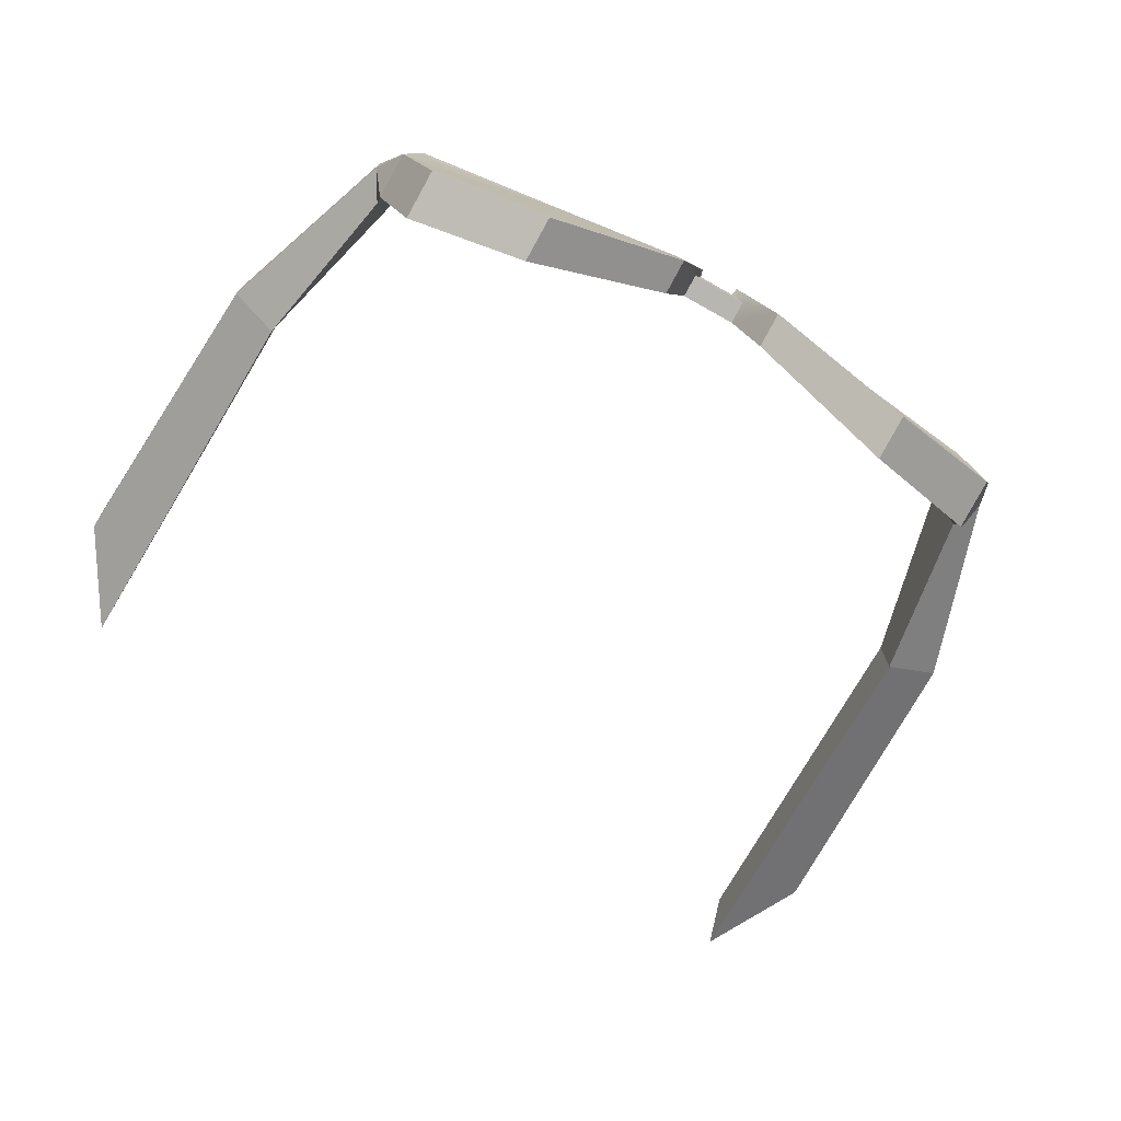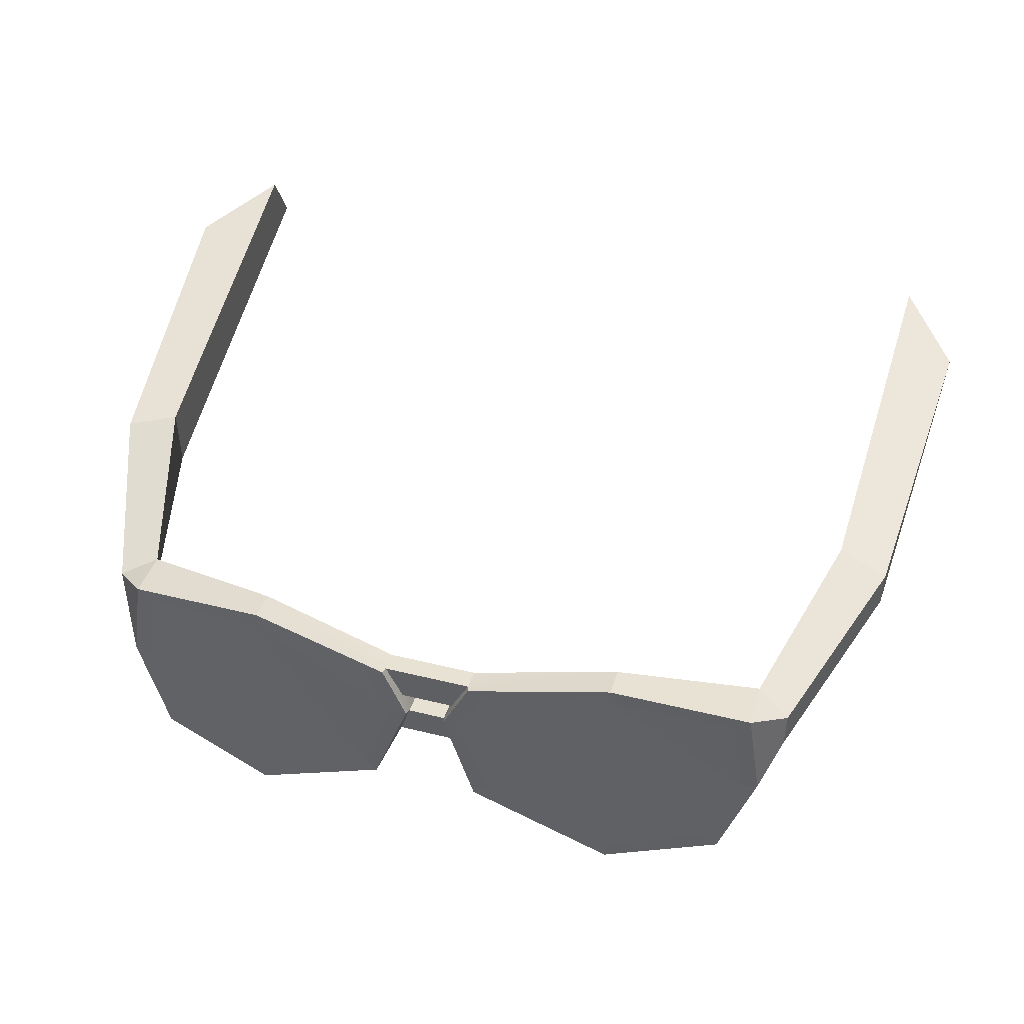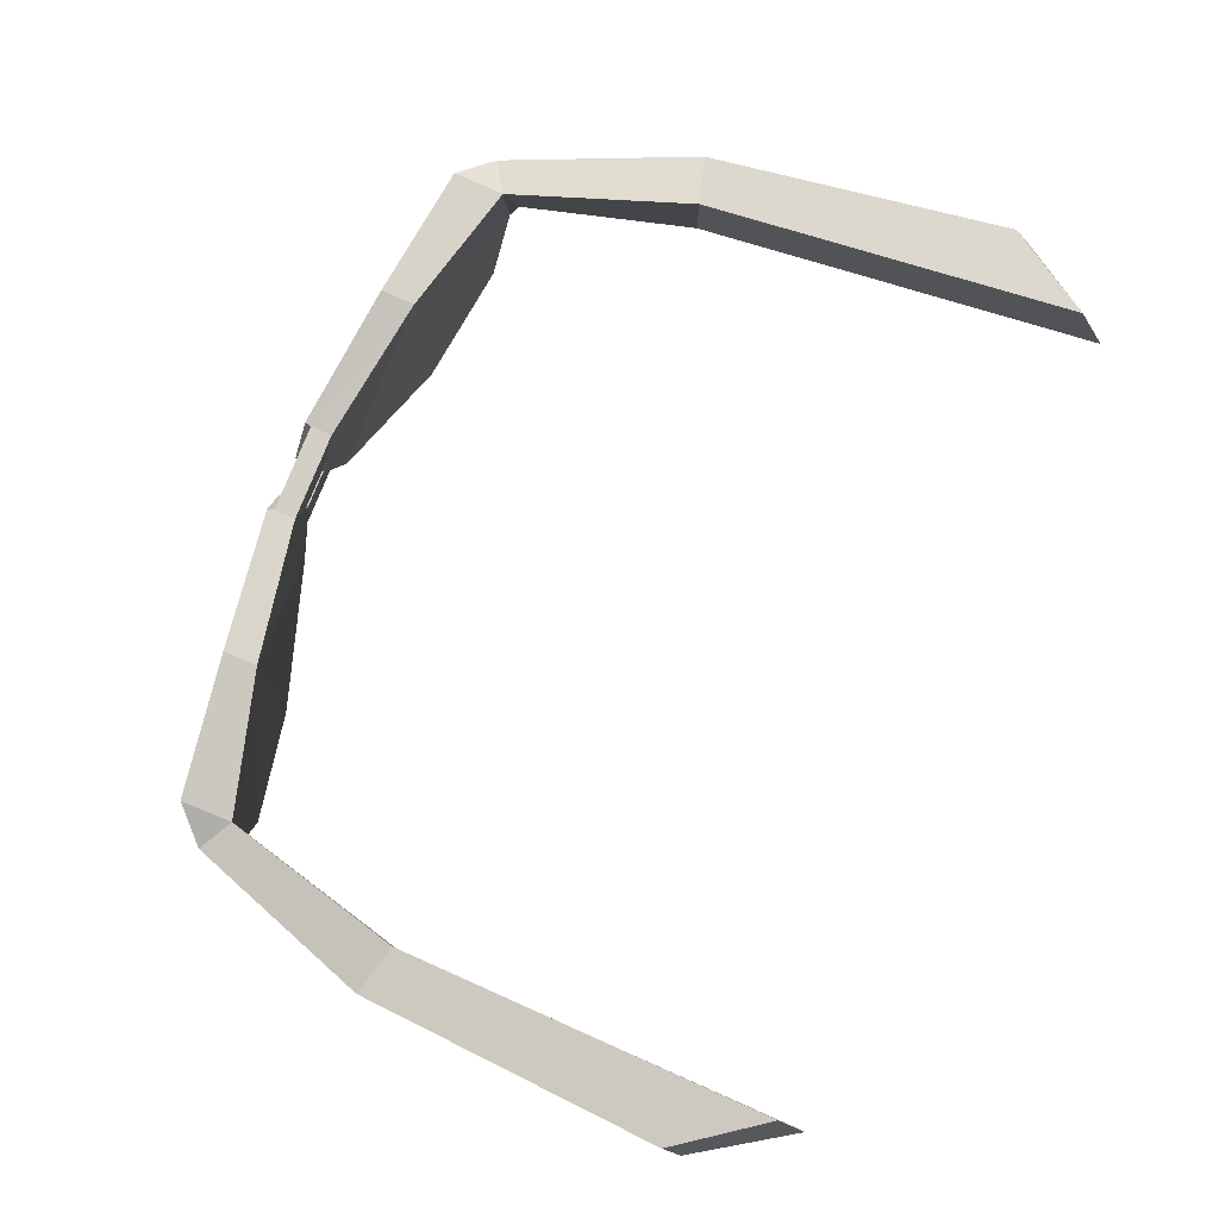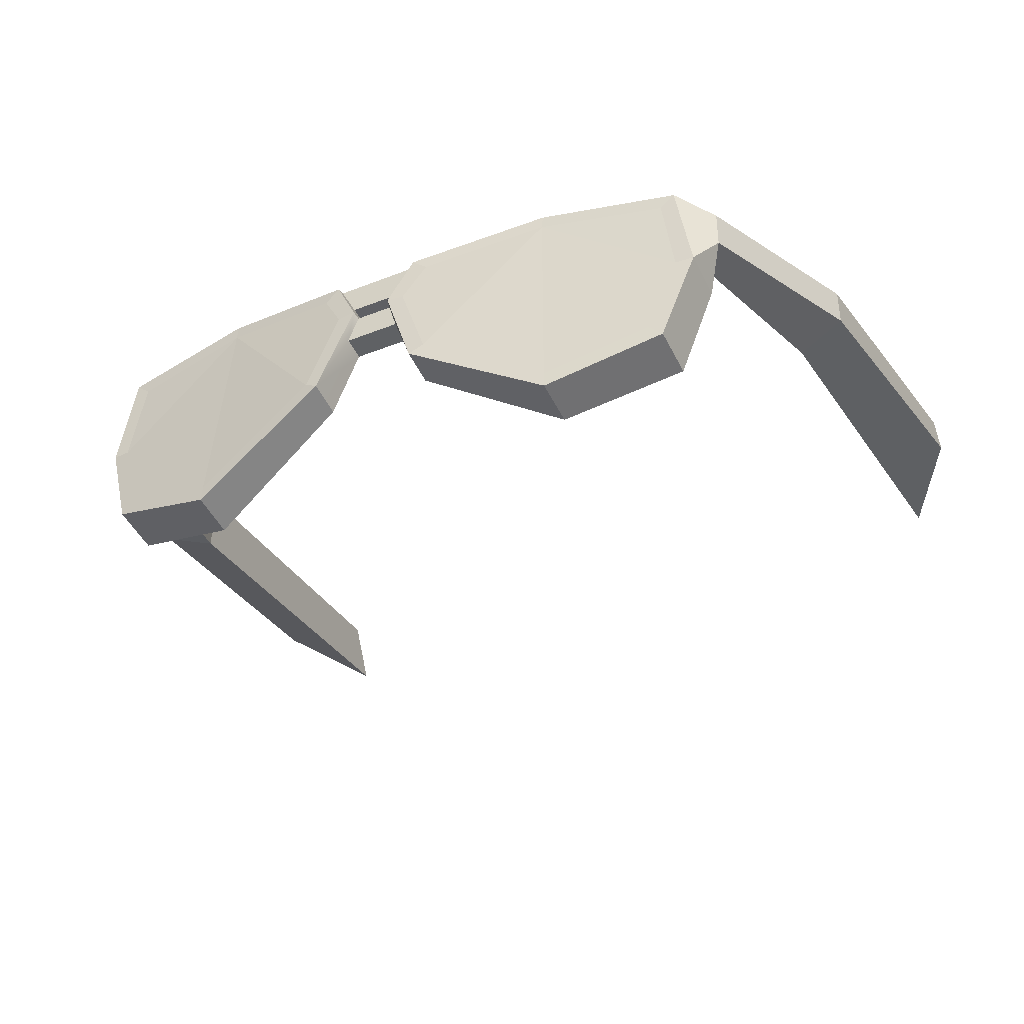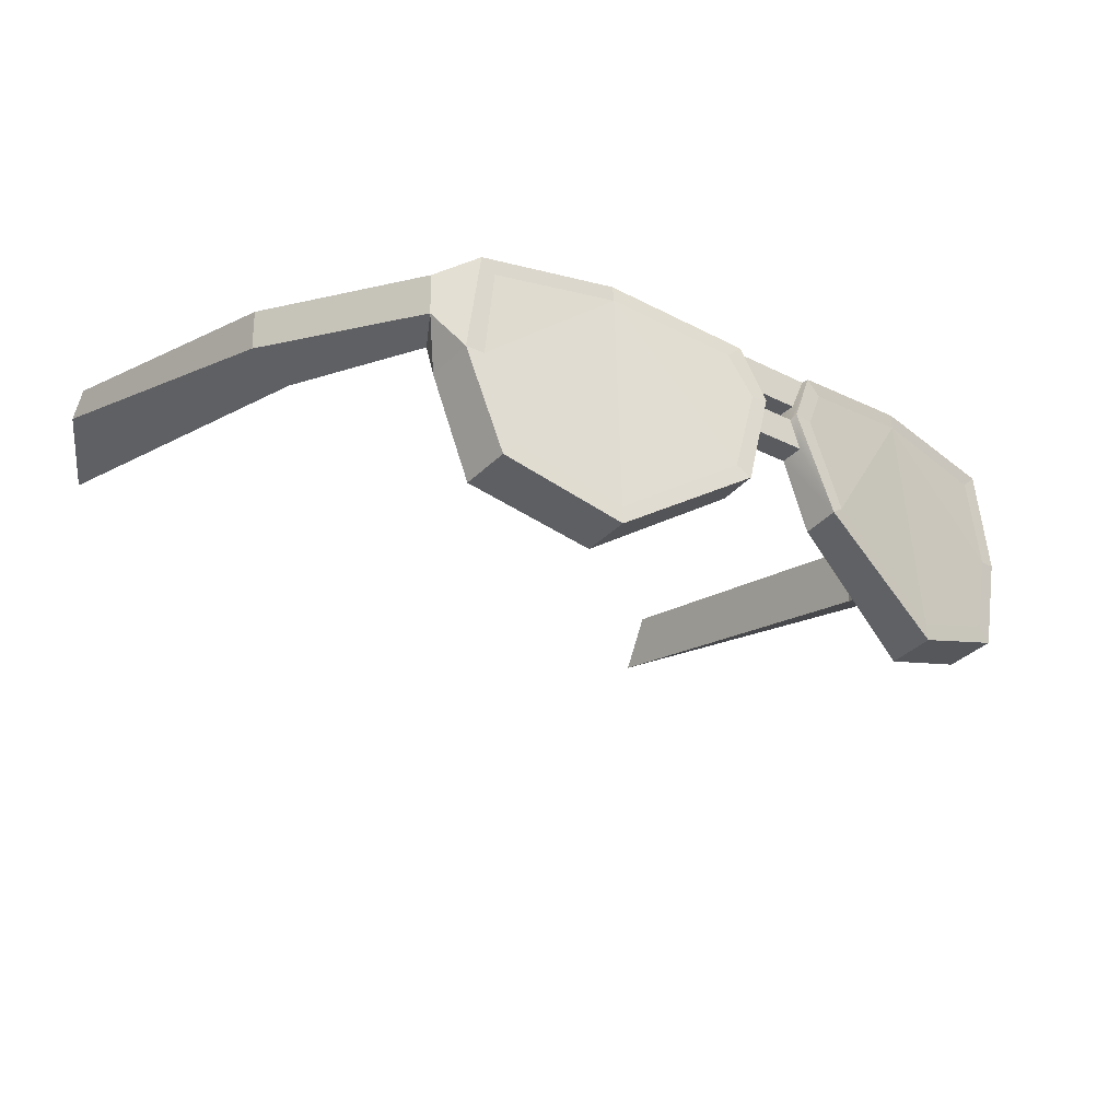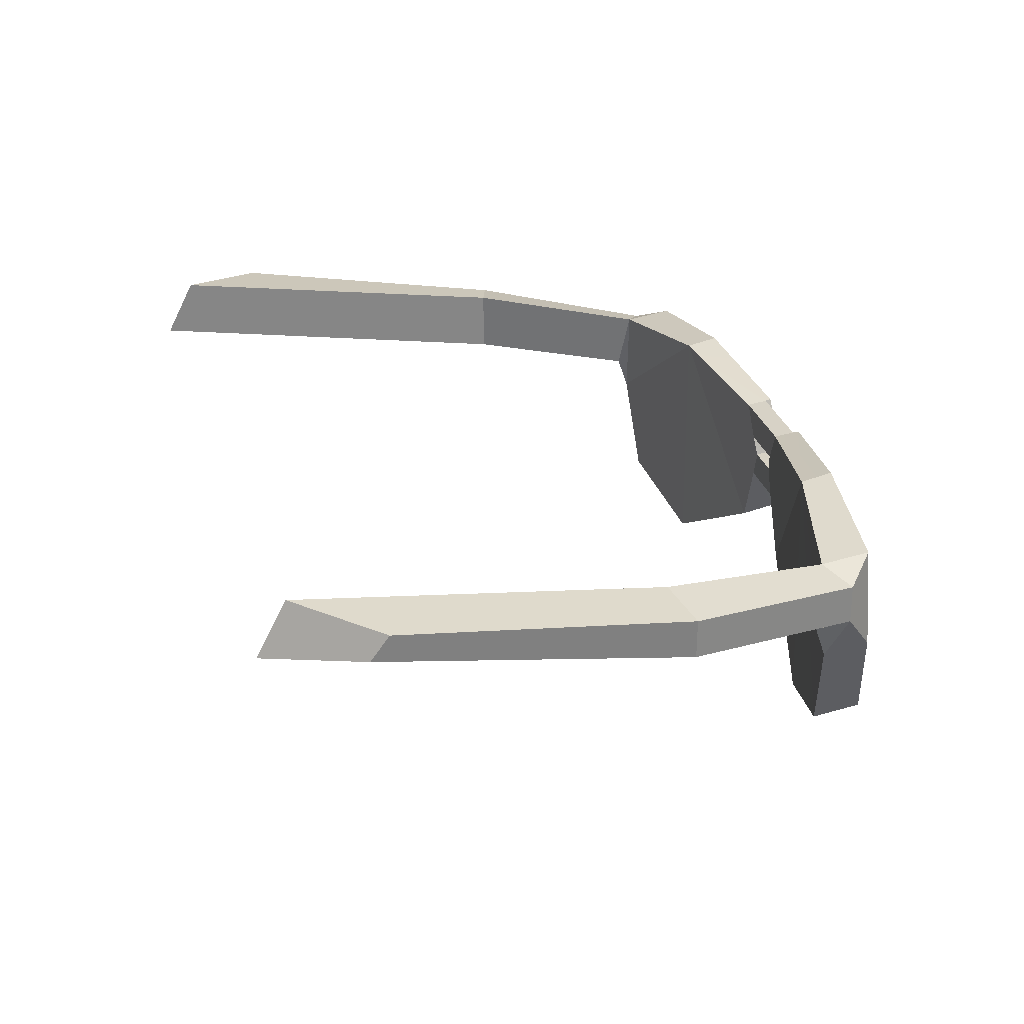
<metadata>
{"format":"obj","ext":"obj","renderer":"f3d","projection":"perspective","resolution":1024,"background":"white","views":[{"elev":-73.5,"azim":-29.3,"up":"+Y"},{"elev":46.6,"azim":15.6,"up":"+Y"},{"elev":78.9,"azim":111.8,"up":"+Y"},{"elev":-39.0,"azim":26.2,"up":"+Y"},{"elev":-26.4,"azim":-39.1,"up":"+Y"},{"elev":28.6,"azim":-104.4,"up":"+Y"}]}
</metadata>
<code>
v -8.433 5.345 12.94
v -8.885 10.79 12.57
v -8.885 10.6 11.2
v -8.433 5.159 11.57
v -5.077 11.31 12.98
v -5.077 11.12 12.09
v -5.281 4.344 13.49
v -5.281 4.157 12.24
v -9.319 8.088 12.6
v -9.319 7.902 11.31
v -0.5451 9.348 13.72
v -0.5049 9.162 12.93
v -1.46 6.498 12.99
v -1.46 6.684 13.96
v -1.226 10.74 13.55
v -1.64 10.39 13.52
v -5.061 10.89 13.01
v -1.036 9.286 13.72
v -1.849 6.942 13.88
v -5.265 4.811 13.46
v -8.054 5.71 12.98
v -8.828 8.044 12.68
v -8.485 10.44 12.58
v -10.25 11.39 6.236
v -11.62 11.1 6.622
v -10.25 9.615 6.236
v -11.62 9.999 6.622
v -9.795 10.31 11.76
v -9.795 9.209 11.78
v -9.319 8.825 10.99
v 8.433 5.345 12.94
v 8.885 10.79 12.57
v 8.885 10.6 11.2
v 8.433 5.159 11.57
v 5.077 11.31 12.98
v 5.077 11.12 12.09
v 5.281 4.344 13.49
v 5.281 4.157 12.24
v 9.319 8.088 12.6
v 9.319 7.902 11.31
v 0.5451 9.348 13.72
v 0.5049 9.162 12.93
v 1.46 6.498 12.99
v 1.46 6.684 13.96
v 1.226 10.74 13.55
v 1.64 10.39 13.52
v 5.061 10.89 13.01
v 1.036 9.286 13.72
v 1.849 6.942 13.88
v 5.265 4.811 13.46
v 8.054 5.71 12.98
v 8.828 8.044 12.68
v 8.485 10.44 12.58
v 10.25 11.39 6.236
v 11.62 11.1 6.622
v 10.25 9.615 6.236
v 11.62 9.999 6.622
v 9.795 10.31 11.76
v 9.795 9.209 11.78
v 9.319 8.825 10.99
v 1.185 10.63 12.8
v -1.185 10.63 12.8
v 0.5049 9.255 13.52
v -0.5049 9.255 13.52
v -0.7591 8.456 13.57
v -0.7591 8.363 12.95
v 0.7591 8.456 13.57
v 0.7591 8.363 12.95
v -1.188 10.71 13.37
v 1.188 10.71 13.37
v 0.7119 9.771 13.43
v 0.7106 9.703 12.85
v -0.7119 9.771 13.43
v -0.7106 9.703 12.85
v -10.63 12.73 -3.86
v -10.63 11.16 -4.679
v -12.25 11.64 -2.083
v -12.25 12.33 -1.577
v 10.63 12.73 -3.86
v 12.25 12.33 -1.577
v 12.25 11.64 -2.083
v 10.63 11.16 -4.679
f 4 8 7 1
f 12 66 13 6 62 74
f 13 8 6
f 8 4 6
f 4 10 6
f 10 3 6
f 6 3 2 5
f 1 9 10 4
f 14 7 8 13
f 23 22 17
f 22 21 17
f 21 20 17
f 20 19 17
f 19 18 17
f 17 18 16
f 5 17 16 15
f 15 16 18 11
f 11 18 19 14
f 14 19 20 7
f 7 20 21 1
f 1 21 22 9
f 9 22 23 2
f 2 23 17 5
f 3 28 2
f 75 76 77 78
f 10 9 29
f 28 25 27 29
f 26 24 3 30
f 9 2 28 29
f 26 30 29 27
f 30 10 29
f 3 10 30
f 3 24 25 28
f 34 31 37 38
f 42 72 61 36 43 68
f 43 36 38
f 38 36 34
f 34 36 40
f 36 33 40
f 36 35 32 33
f 41 63 67 44
f 31 34 40 39
f 44 43 38 37
f 53 47 52
f 52 47 51
f 51 47 50
f 50 47 49
f 49 47 48
f 47 46 48
f 35 45 46 47
f 45 41 48 46
f 41 44 49 48
f 44 37 50 49
f 37 31 51 50
f 31 39 52 51
f 39 32 53 52
f 32 35 47 53
f 33 32 58
f 79 80 81 82
f 40 59 39
f 58 59 57 55
f 56 60 33 54
f 39 59 58 32
f 56 57 59 60
f 60 59 40
f 33 60 40
f 33 58 55 54
f 15 69 6 5
f 63 71 72 42
f 70 36 61
f 64 73 69 15 11
f 44 67 68 43
f 11 14 65 64
f 66 65 14 13
f 66 12 42 68
f 66 68 67 65
f 65 67 63 64
f 64 63 42 12
f 6 69 62
f 63 41 45 70 71
f 35 36 70 45
f 64 12 74 73
f 62 69 70 61
f 69 73 71 70
f 74 72 71 73
f 62 61 72 74
f 24 26 76 75
f 26 27 77 76
f 27 25 78 77
f 25 24 75 78
f 54 55 80 79
f 55 57 81 80
f 57 56 82 81
f 56 54 79 82

</code>
